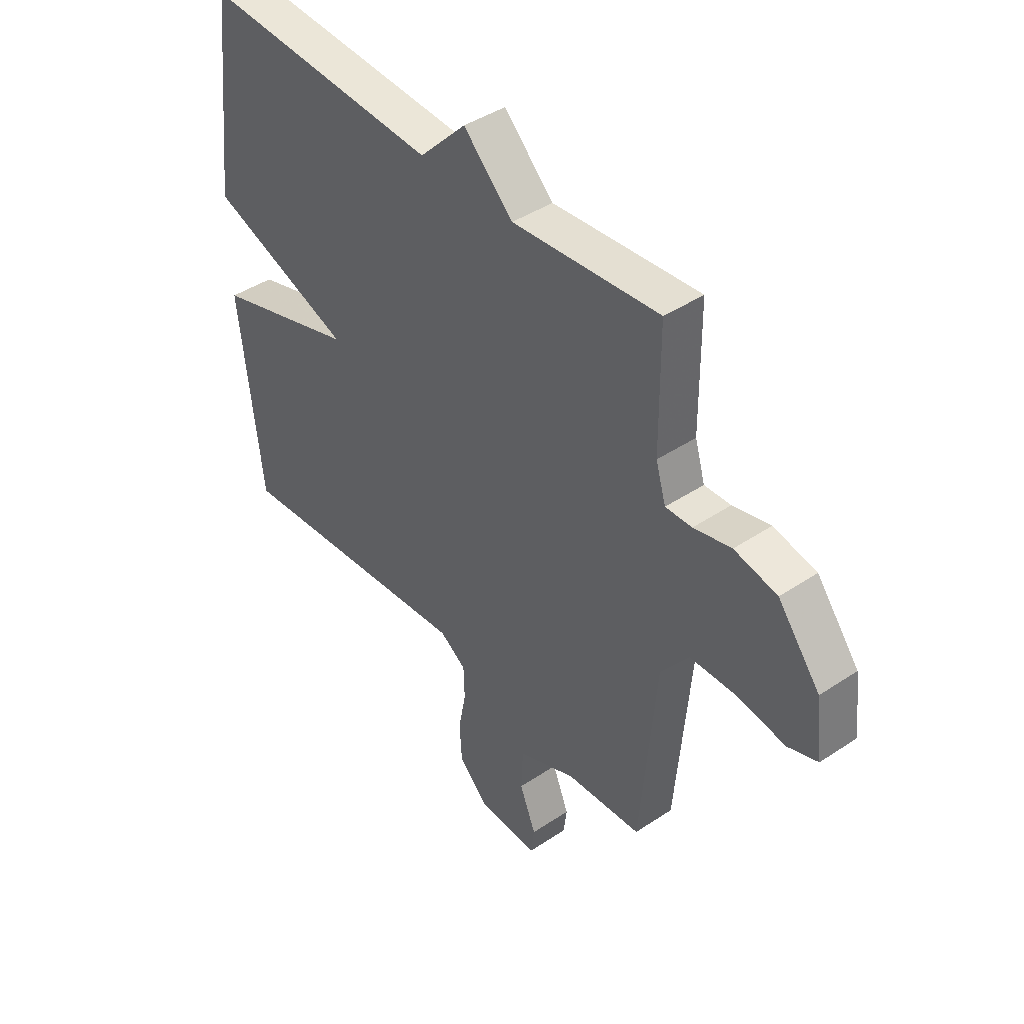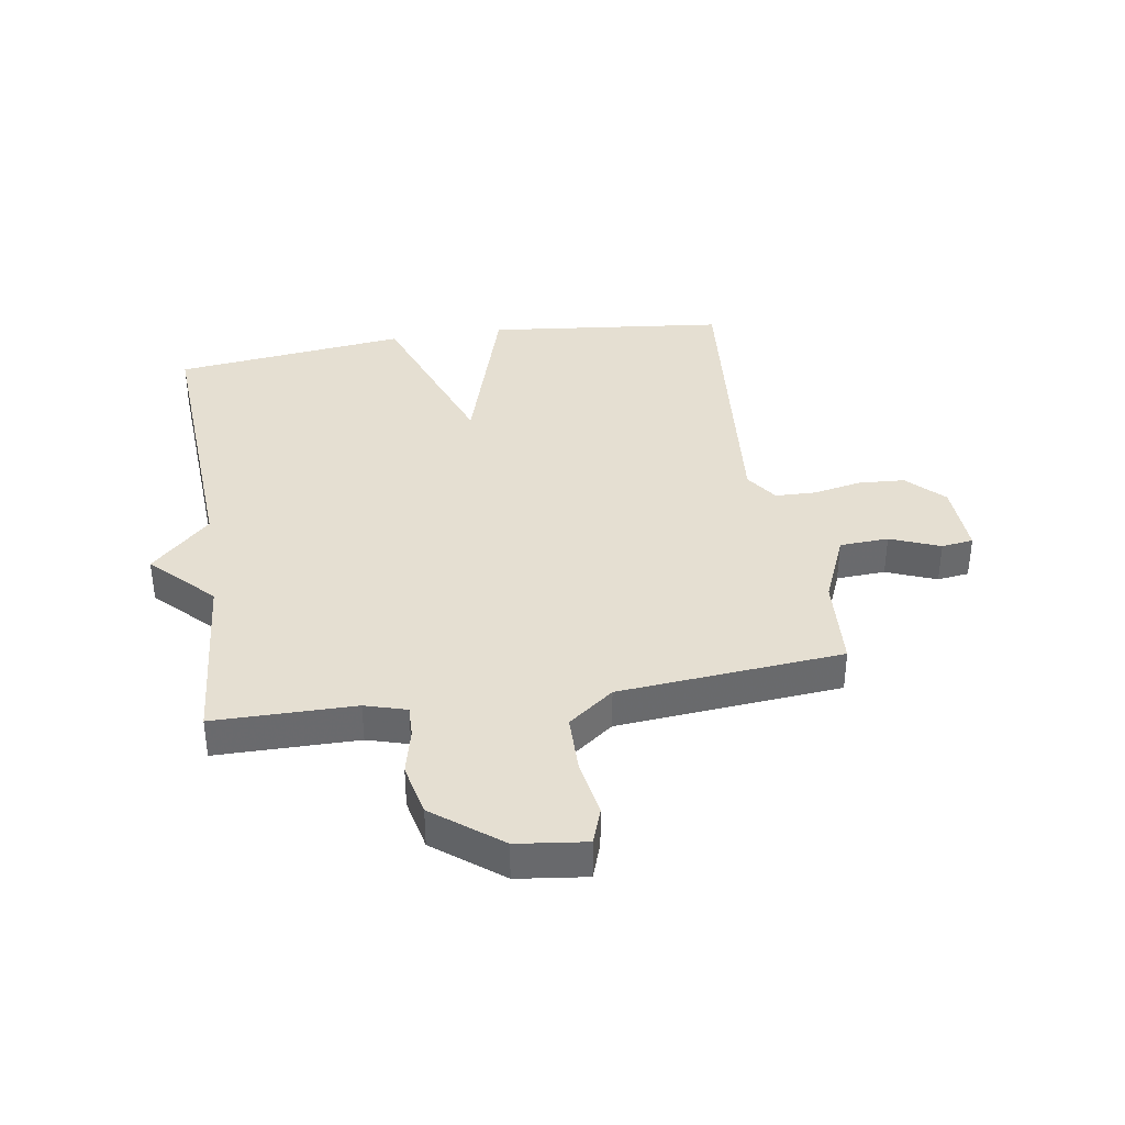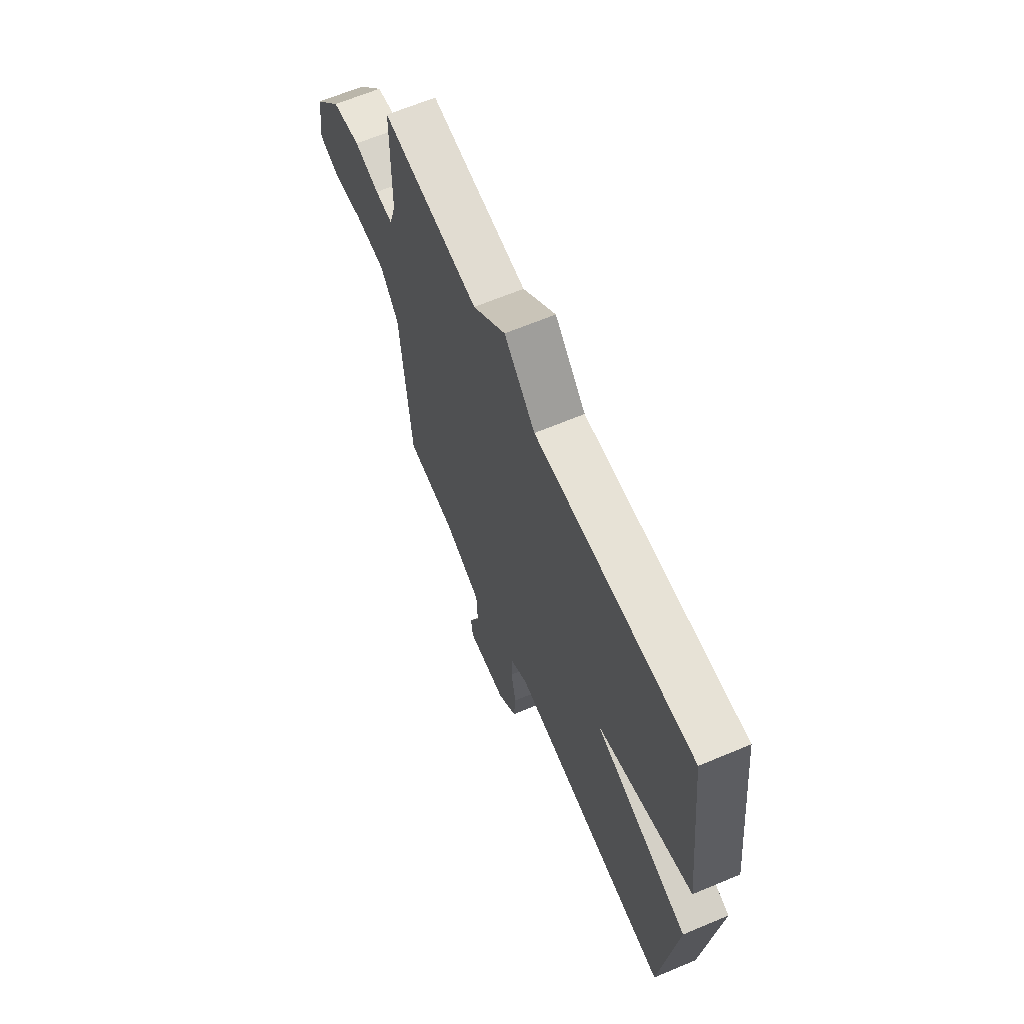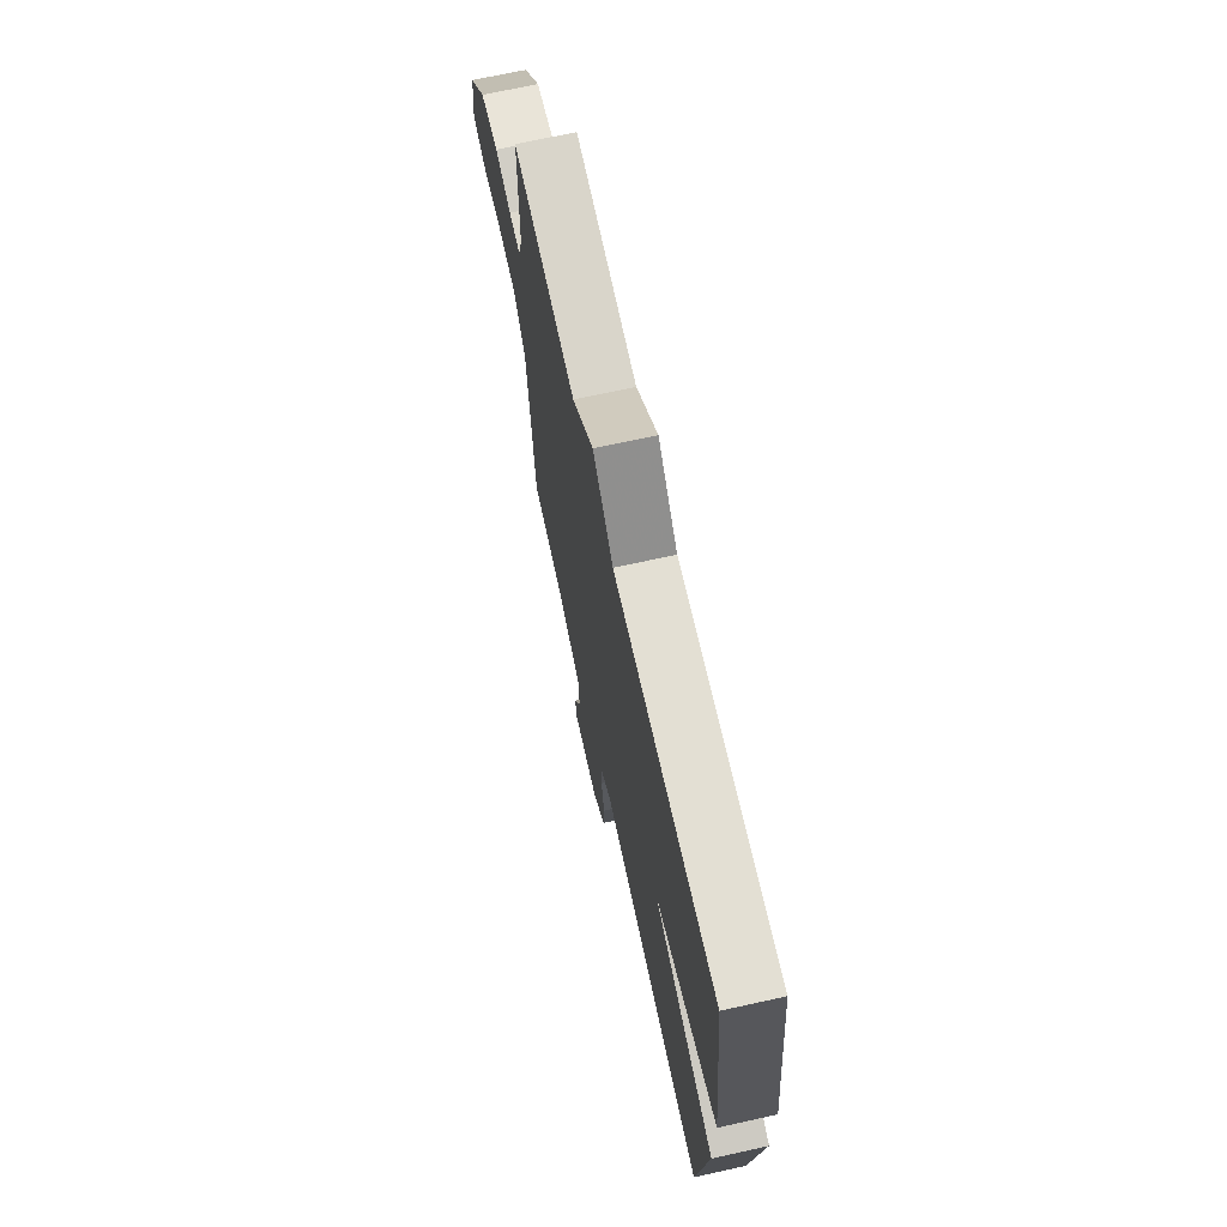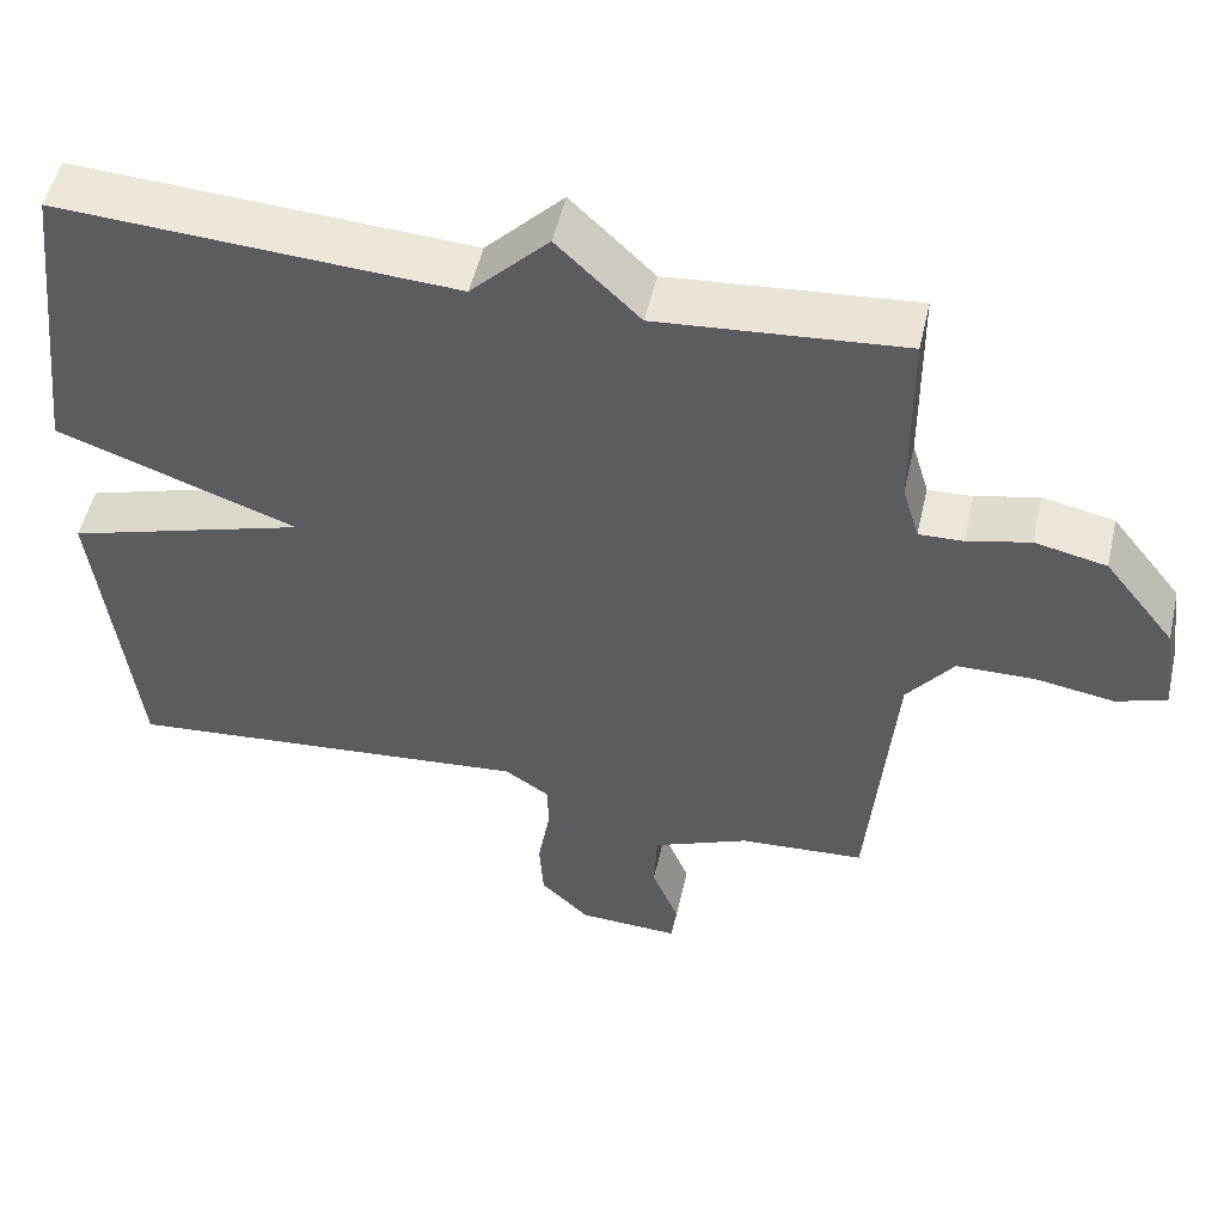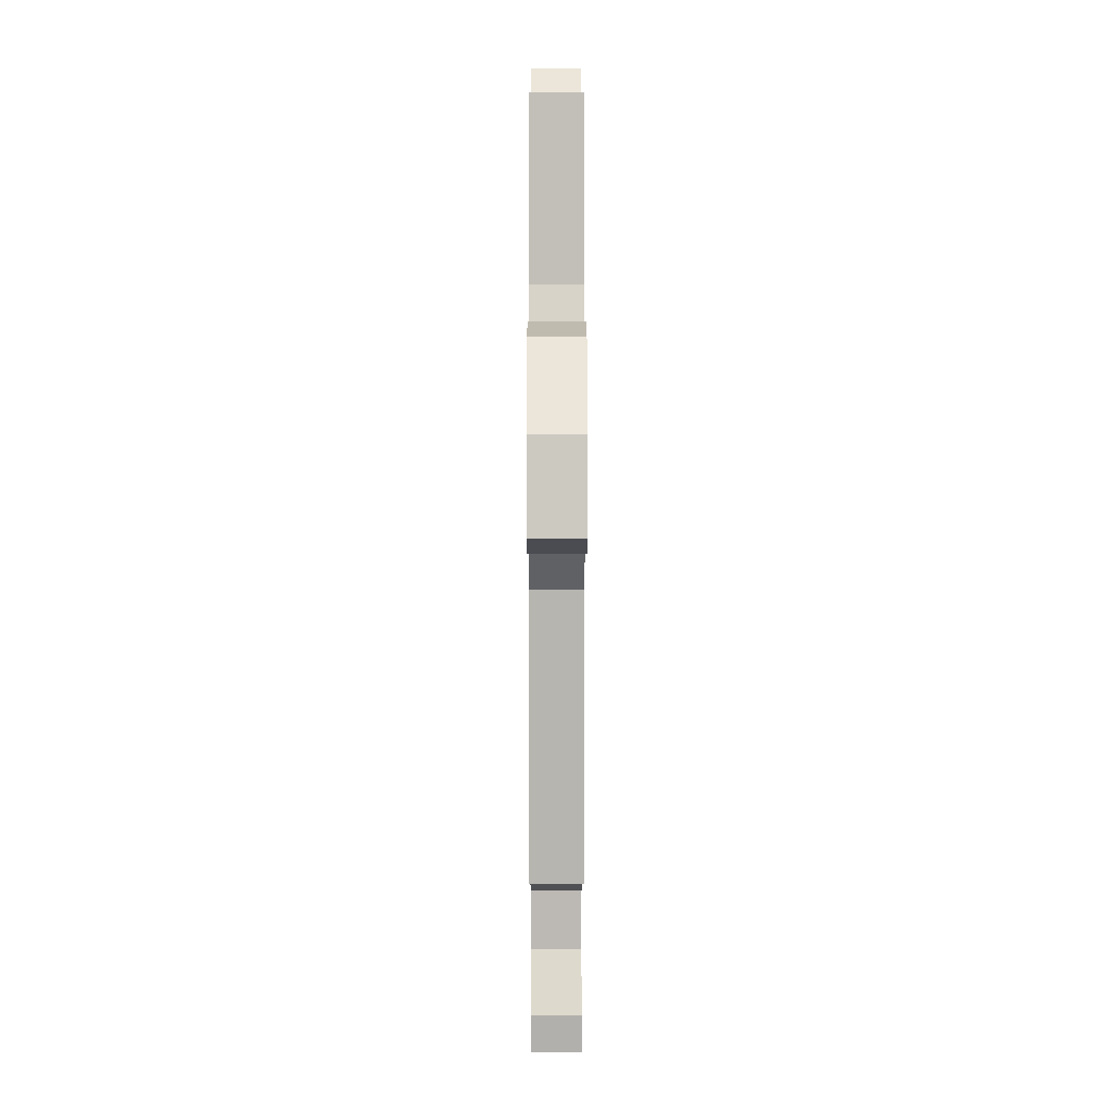
<metadata>
{"format":"obj","ext":"obj","renderer":"f3d","projection":"perspective","resolution":1024,"background":"white","views":[{"elev":42.5,"azim":51.4,"up":"+Z"},{"elev":37.3,"azim":80.8,"up":"+Y"},{"elev":65.1,"azim":-112.9,"up":"+Z"},{"elev":69.9,"azim":-102.4,"up":"+Z"},{"elev":52.0,"azim":12.8,"up":"+Z"},{"elev":4.0,"azim":89.9,"up":"+Z"}]}
</metadata>
<code>
v -0.5 0.07 0.5
v -0.005 0.07 0.473
v 0.092 0.07 0.573
v 0.195 0.07 0.473
v 0.5 0.07 0.5
v 0.502 0.07 0.261
v 0.523 0.07 0.191
v 0.578 0.07 0.193
v 0.656 0.07 0.212
v 0.745 0.07 0.193
v 0.833 0.07 0.081
v 0.848 0.07 -0.036
v 0.786 0.07 -0.058
v 0.688 0.07 -0.042
v 0.59 0.07 -0.044
v 0.532 0.07 -0.121
v 0.5 0.07 -0.5
v 0.343 0.07 -0.511
v 0.223 0.07 -0.562
v 0.219 0.07 -0.645
v 0.253 0.07 -0.729
v 0.246 0.07 -0.783
v 0.12 0.07 -0.778
v 0.059 0.07 -0.719
v 0.054 0.07 -0.64
v 0.07 0.07 -0.557
v 0.068 0.07 -0.489
v 0.013 0.07 -0.452
v -0.5 0.07 -0.5
v -0.546 0.07 -0.095
v -0.246 0.07 -0.002
v -0.546 0.07 0.105
v -0.5 0 0.5
v -0.005 0 0.473
v 0.092 0 0.573
v 0.195 0 0.473
v 0.5 0 0.5
v 0.502 0 0.261
v 0.523 0 0.191
v 0.578 0 0.193
v 0.656 0 0.212
v 0.745 0 0.193
v 0.833 0 0.081
v 0.848 0 -0.036
v 0.786 0 -0.058
v 0.688 0 -0.042
v 0.59 0 -0.044
v 0.532 0 -0.121
v 0.5 0 -0.5
v 0.343 0 -0.511
v 0.223 0 -0.562
v 0.219 0 -0.645
v 0.253 0 -0.729
v 0.246 0 -0.783
v 0.12 0 -0.778
v 0.059 0 -0.719
v 0.054 0 -0.64
v 0.07 0 -0.557
v 0.068 0 -0.489
v 0.013 0 -0.452
v -0.5 0 -0.5
v -0.546 0 -0.095
v -0.246 0 -0.002
v -0.546 0 0.105
f 31 32 1 2
f 28 29 30 31
f 2 3 4
f 31 2 4
f 28 31 4
f 27 28 4
f 4 5 6
f 27 4 6
f 26 27 6
f 24 25 26
f 23 24 26
f 22 23 26
f 21 22 26
f 20 21 26
f 19 20 26
f 26 6 7
f 19 26 7
f 18 19 7
f 16 17 18 7
f 15 16 7 8
f 10 11 12
f 9 10 12
f 8 9 12
f 15 8 12
f 14 15 12
f 12 13 14
f 34 33 64 63
f 63 62 61 60
f 36 35 34
f 36 34 63
f 36 63 60
f 36 60 59
f 38 37 36
f 38 36 59
f 38 59 58
f 58 57 56
f 58 56 55
f 58 55 54
f 58 54 53
f 58 53 52
f 58 52 51
f 39 38 58
f 39 58 51
f 39 51 50
f 39 50 49 48
f 40 39 48 47
f 44 43 42
f 44 42 41
f 44 41 40
f 44 40 47
f 44 47 46
f 46 45 44
f 1 33 34 2
f 2 34 35 3
f 3 35 36 4
f 4 36 37 5
f 5 37 38 6
f 6 38 39 7
f 7 39 40 8
f 8 40 41 9
f 9 41 42 10
f 10 42 43 11
f 11 43 44 12
f 12 44 45 13
f 13 45 46 14
f 14 46 47 15
f 15 47 48 16
f 16 48 49 17
f 17 49 50 18
f 18 50 51 19
f 19 51 52 20
f 20 52 53 21
f 21 53 54 22
f 22 54 55 23
f 23 55 56 24
f 24 56 57 25
f 25 57 58 26
f 26 58 59 27
f 27 59 60 28
f 28 60 61 29
f 29 61 62 30
f 30 62 63 31
f 31 63 64 32
f 32 64 33 1

</code>
